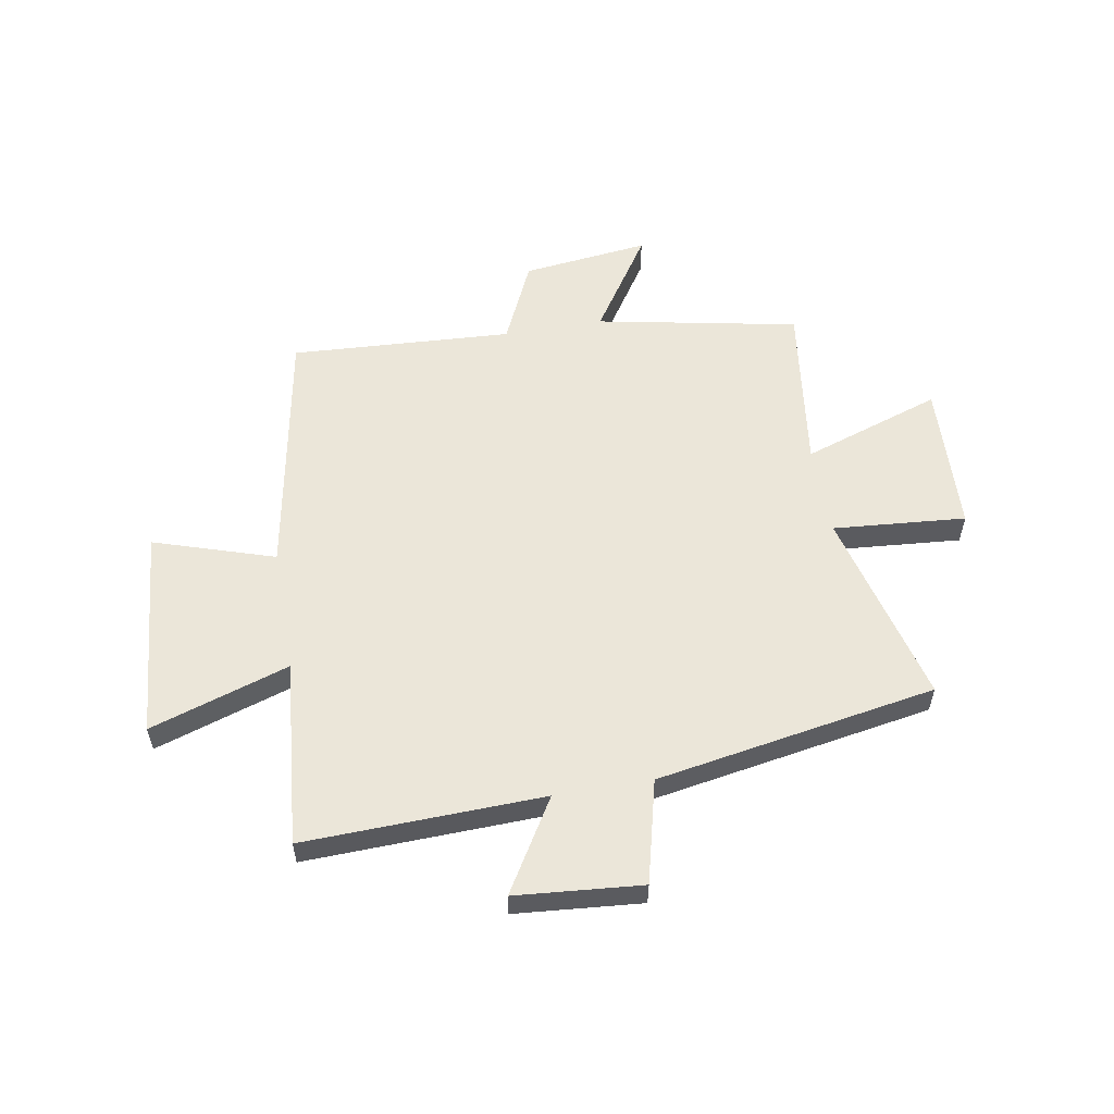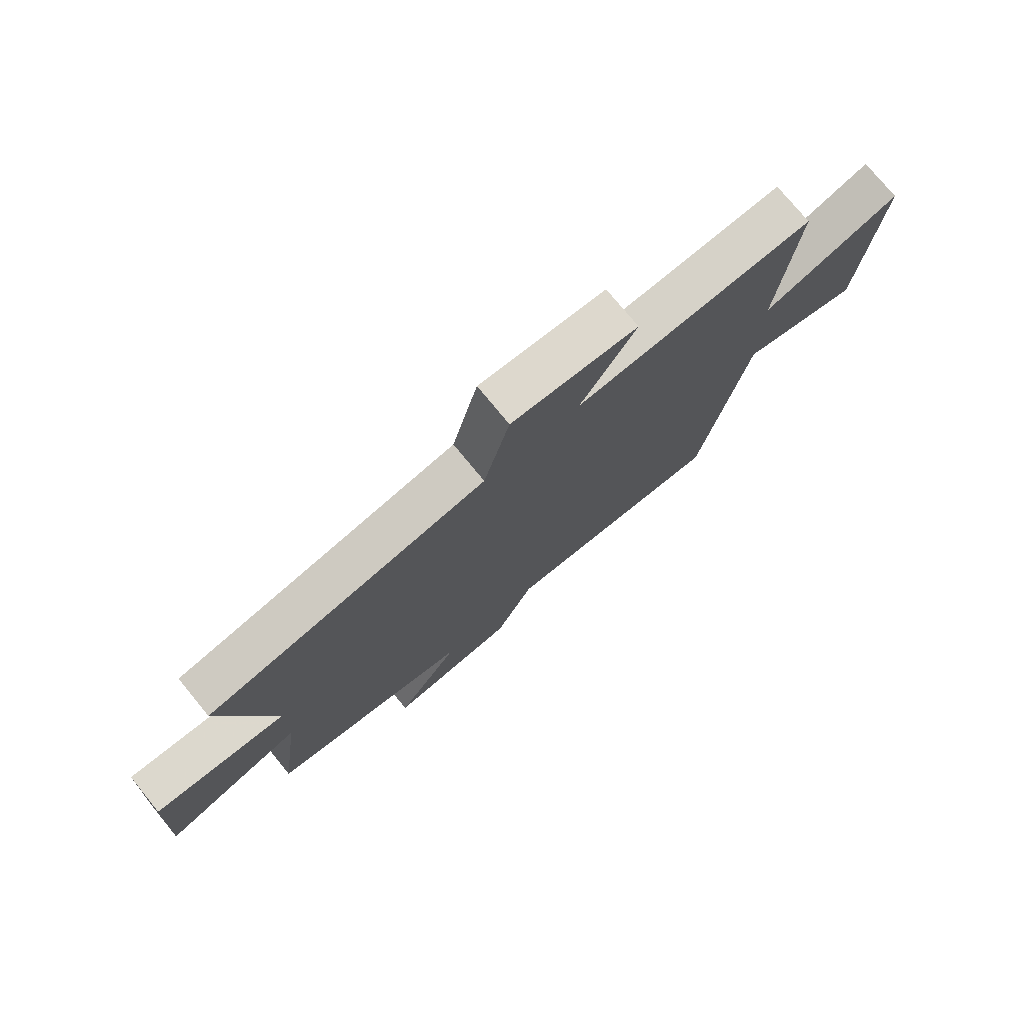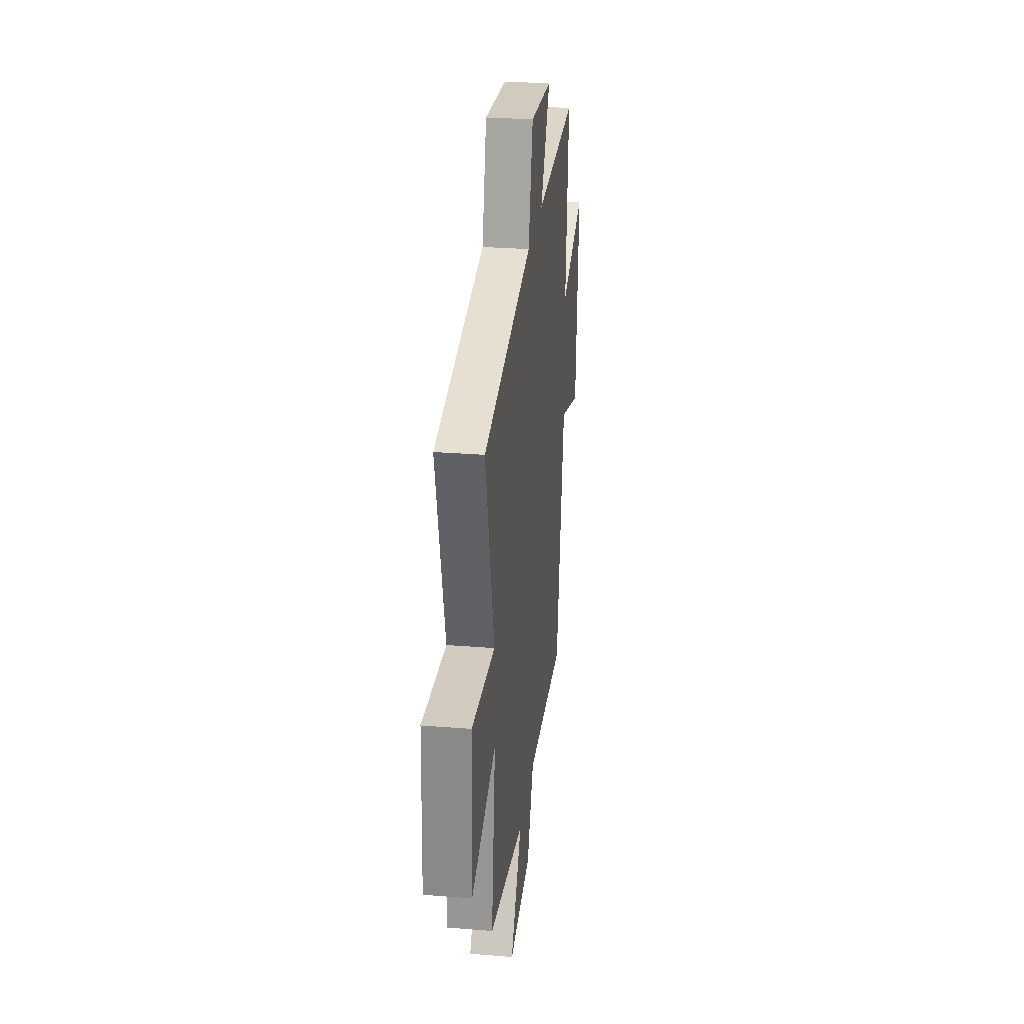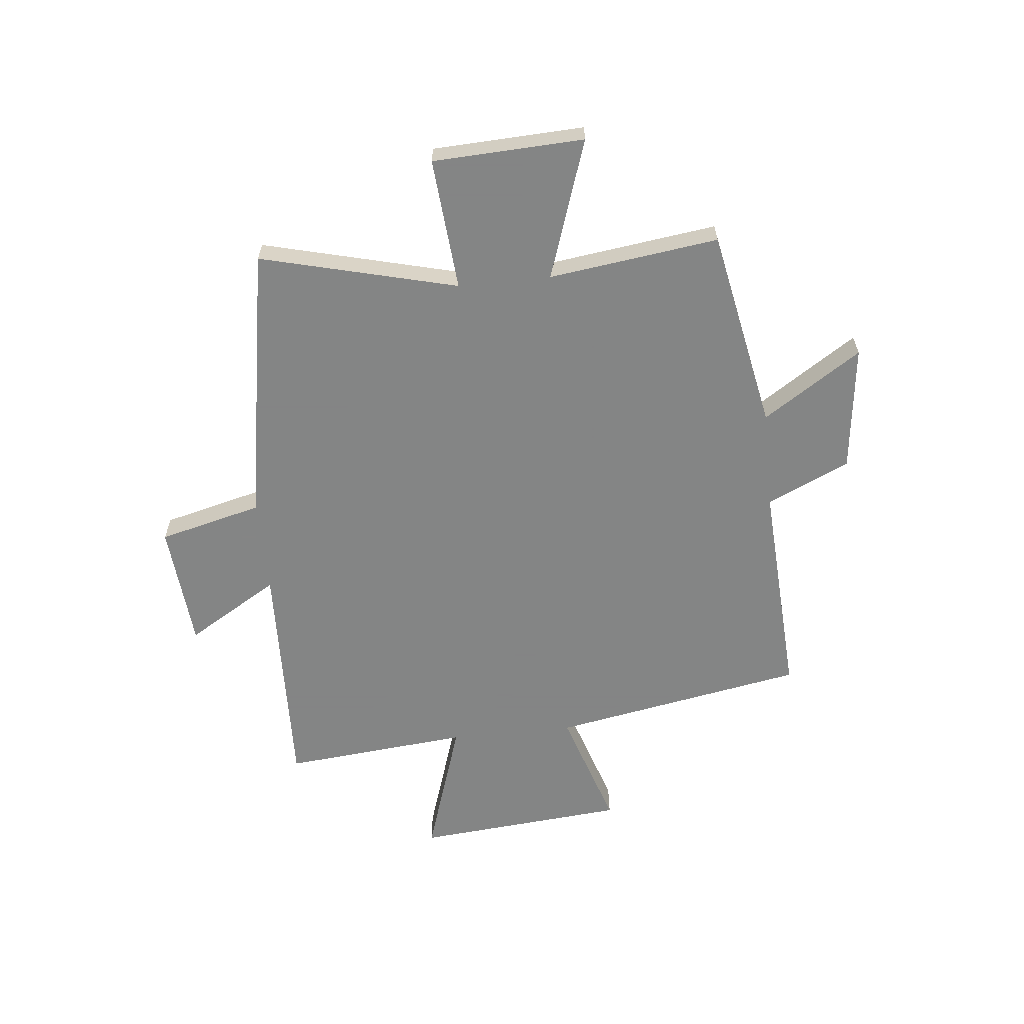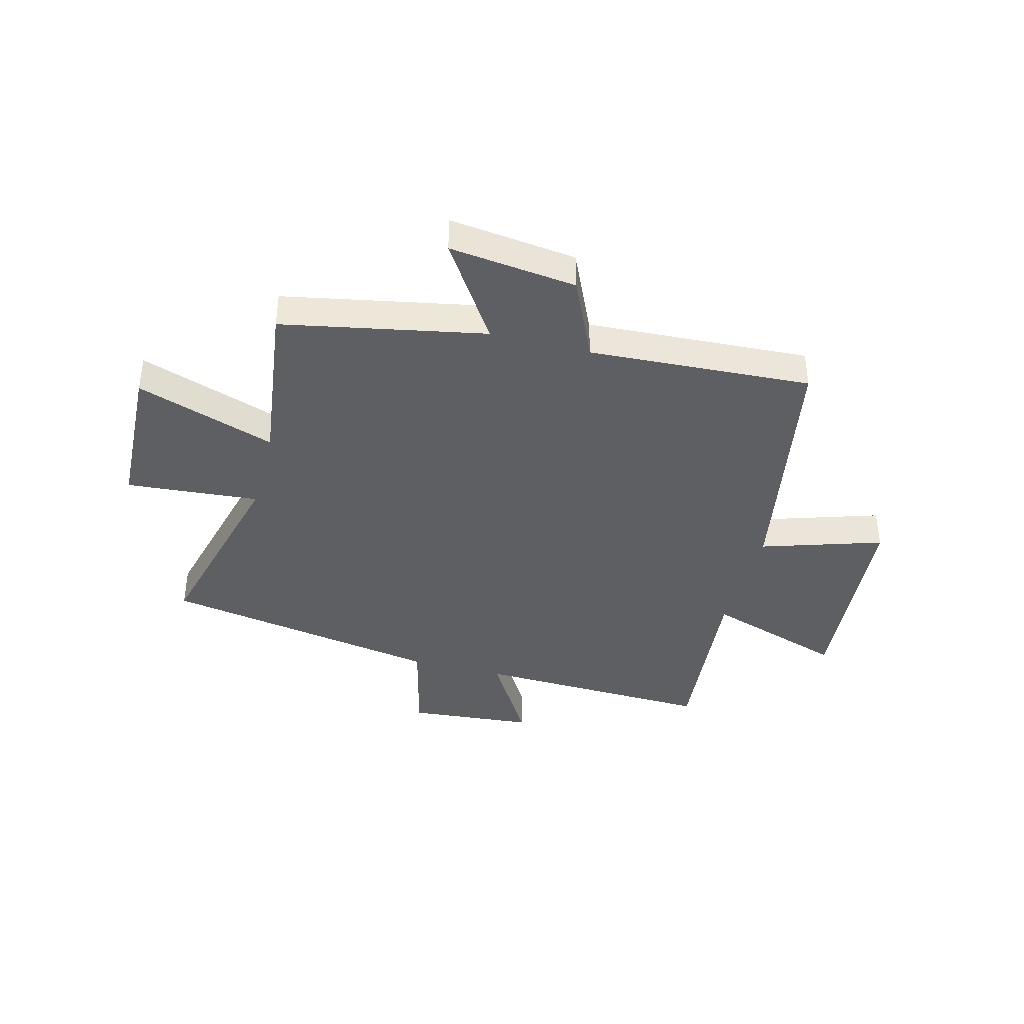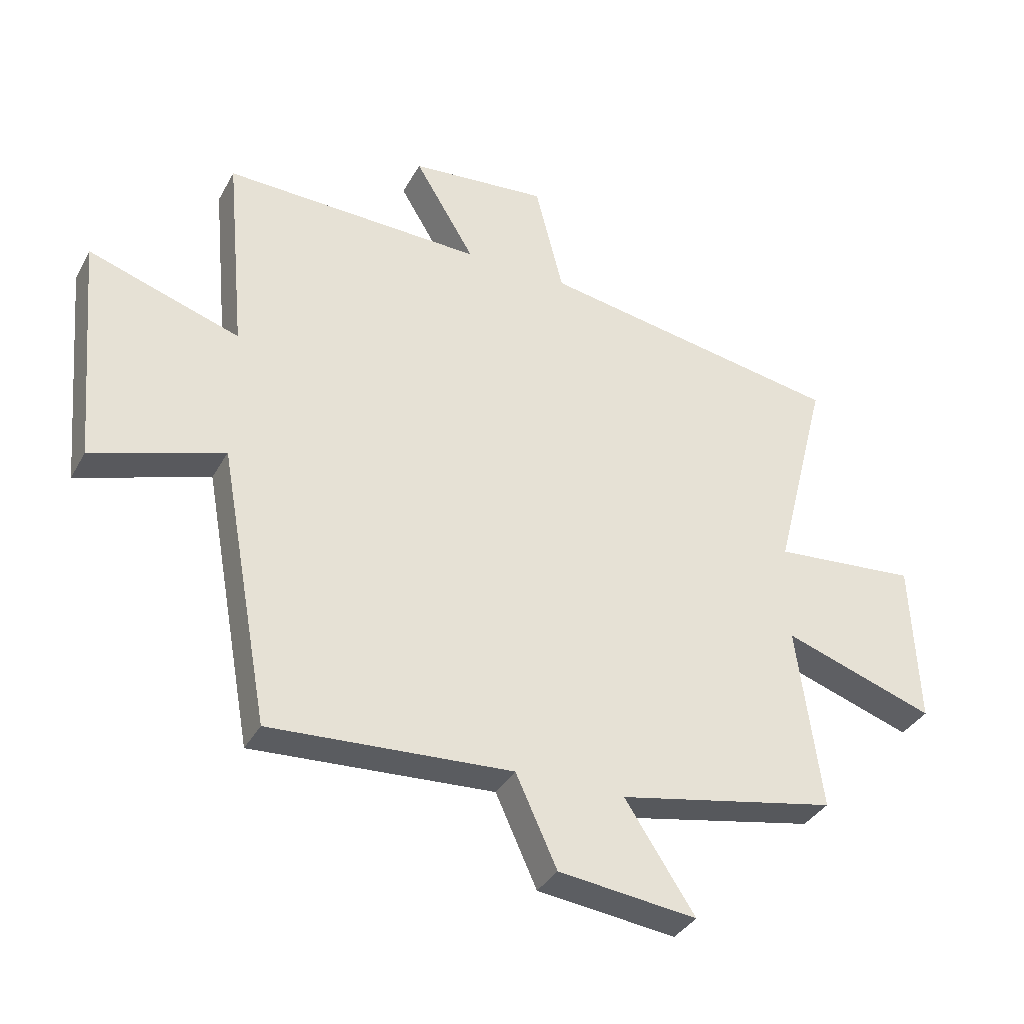
<metadata>
{"format":"obj","ext":"obj","renderer":"f3d","projection":"perspective","resolution":1024,"background":"white","views":[{"elev":56.1,"azim":-9.9,"up":"+Y"},{"elev":76.0,"azim":140.6,"up":"+Z"},{"elev":28.4,"azim":96.9,"up":"+Z"},{"elev":-61.6,"azim":95.9,"up":"+Y"},{"elev":-39.8,"azim":165.3,"up":"+Y"},{"elev":-35.5,"azim":-25.4,"up":"+Z"}]}
</metadata>
<code>
v 0.541 0.07 -0.428
v 0.173 0.07 -0.5
v 0.29 0.07 -0.679
v 0.058 0.07 -0.651
v -0.011 0.07 -0.5
v -0.416 0.07 -0.523
v -0.5 0.07 -0.059
v -0.72 0.07 -0.13
v -0.754 0.07 0.256
v -0.5 0.07 0.173
v -0.532 0.07 0.514
v -0.096 0.07 0.5
v -0.197 0.07 0.668
v 0.033 0.07 0.688
v 0.08 0.07 0.5
v 0.591 0.07 0.411
v 0.5 0.07 0.052
v 0.742 0.07 0.072
v 0.754 0.07 -0.204
v 0.5 0.07 -0.118
v 0.541 0 -0.428
v 0.173 0 -0.5
v 0.29 0 -0.679
v 0.058 0 -0.651
v -0.011 0 -0.5
v -0.416 0 -0.523
v -0.5 0 -0.059
v -0.72 0 -0.13
v -0.754 0 0.256
v -0.5 0 0.173
v -0.532 0 0.514
v -0.096 0 0.5
v -0.197 0 0.668
v 0.033 0 0.688
v 0.08 0 0.5
v 0.591 0 0.411
v 0.5 0 0.052
v 0.742 0 0.072
v 0.754 0 -0.204
v 0.5 0 -0.118
f 17 18 19 20
f 15 16 17
f 15 17 20
f 12 13 14 15
f 20 1 2
f 15 20 2
f 12 15 2
f 10 11 12 2
f 7 8 9 10
f 5 6 7 10
f 2 3 4 5
f 2 5 10
f 40 39 38 37
f 37 36 35
f 40 37 35
f 35 34 33 32
f 22 21 40
f 22 40 35
f 22 35 32
f 22 32 31 30
f 30 29 28 27
f 30 27 26 25
f 25 24 23 22
f 30 25 22
f 1 21 22 2
f 2 22 23 3
f 3 23 24 4
f 4 24 25 5
f 5 25 26 6
f 6 26 27 7
f 7 27 28 8
f 8 28 29 9
f 9 29 30 10
f 10 30 31 11
f 11 31 32 12
f 12 32 33 13
f 13 33 34 14
f 14 34 35 15
f 15 35 36 16
f 16 36 37 17
f 17 37 38 18
f 18 38 39 19
f 19 39 40 20
f 20 40 21 1

</code>
